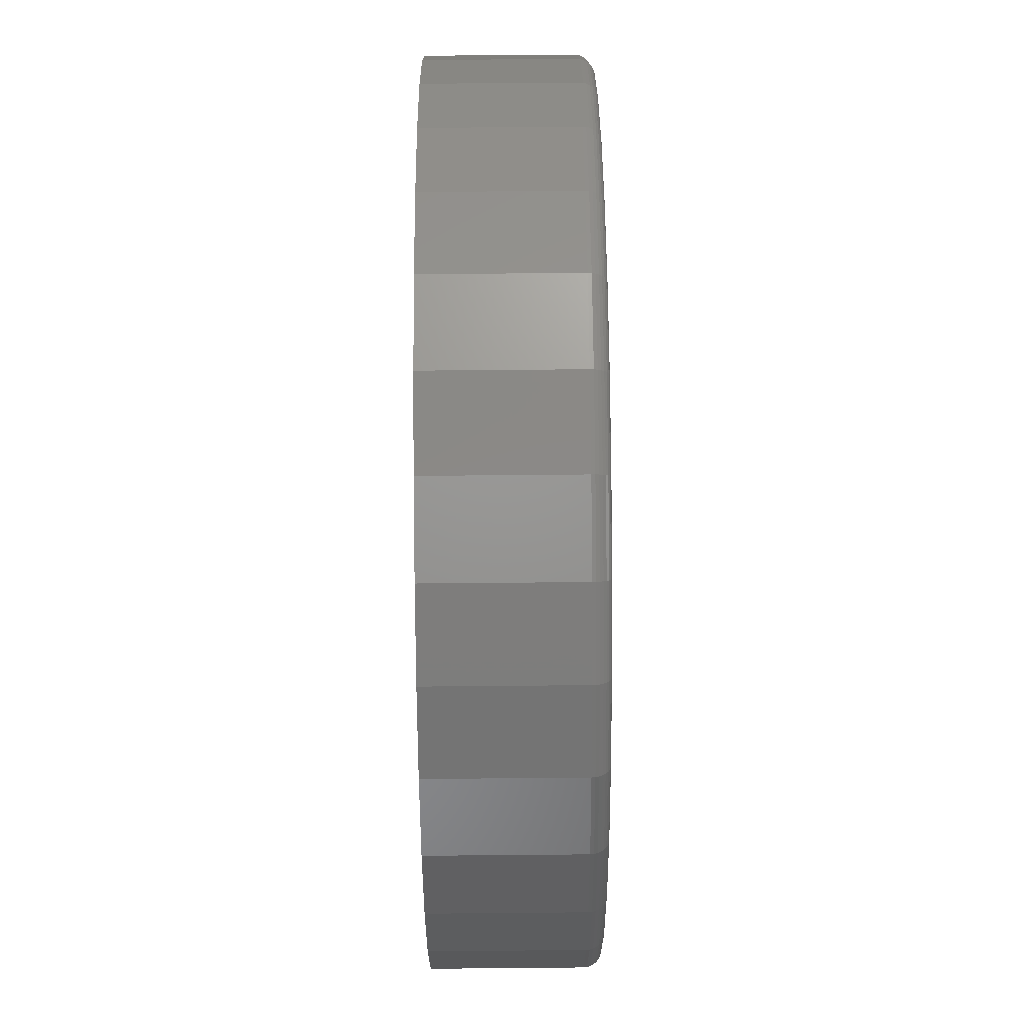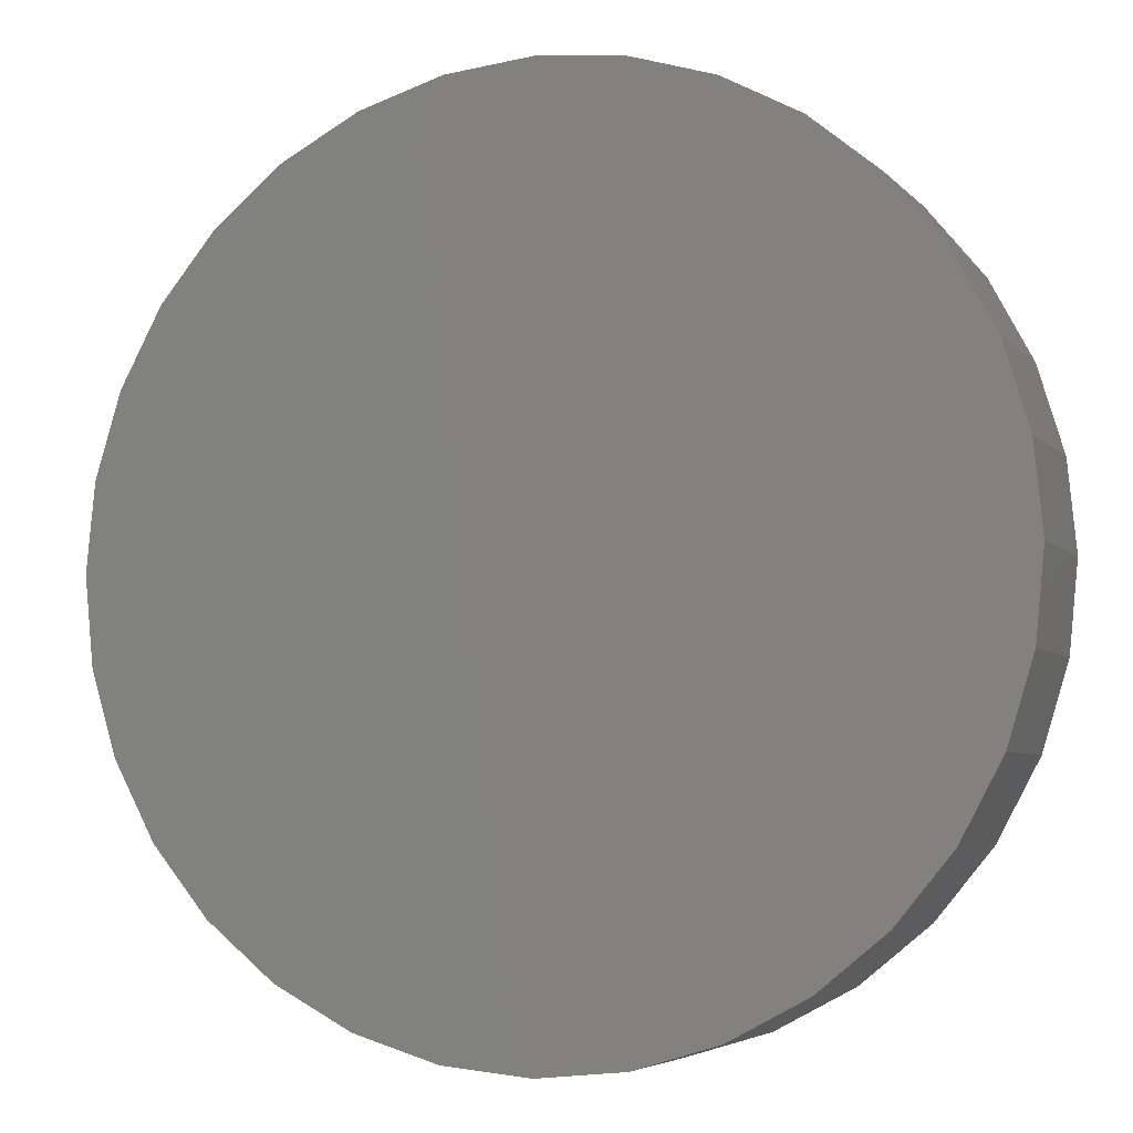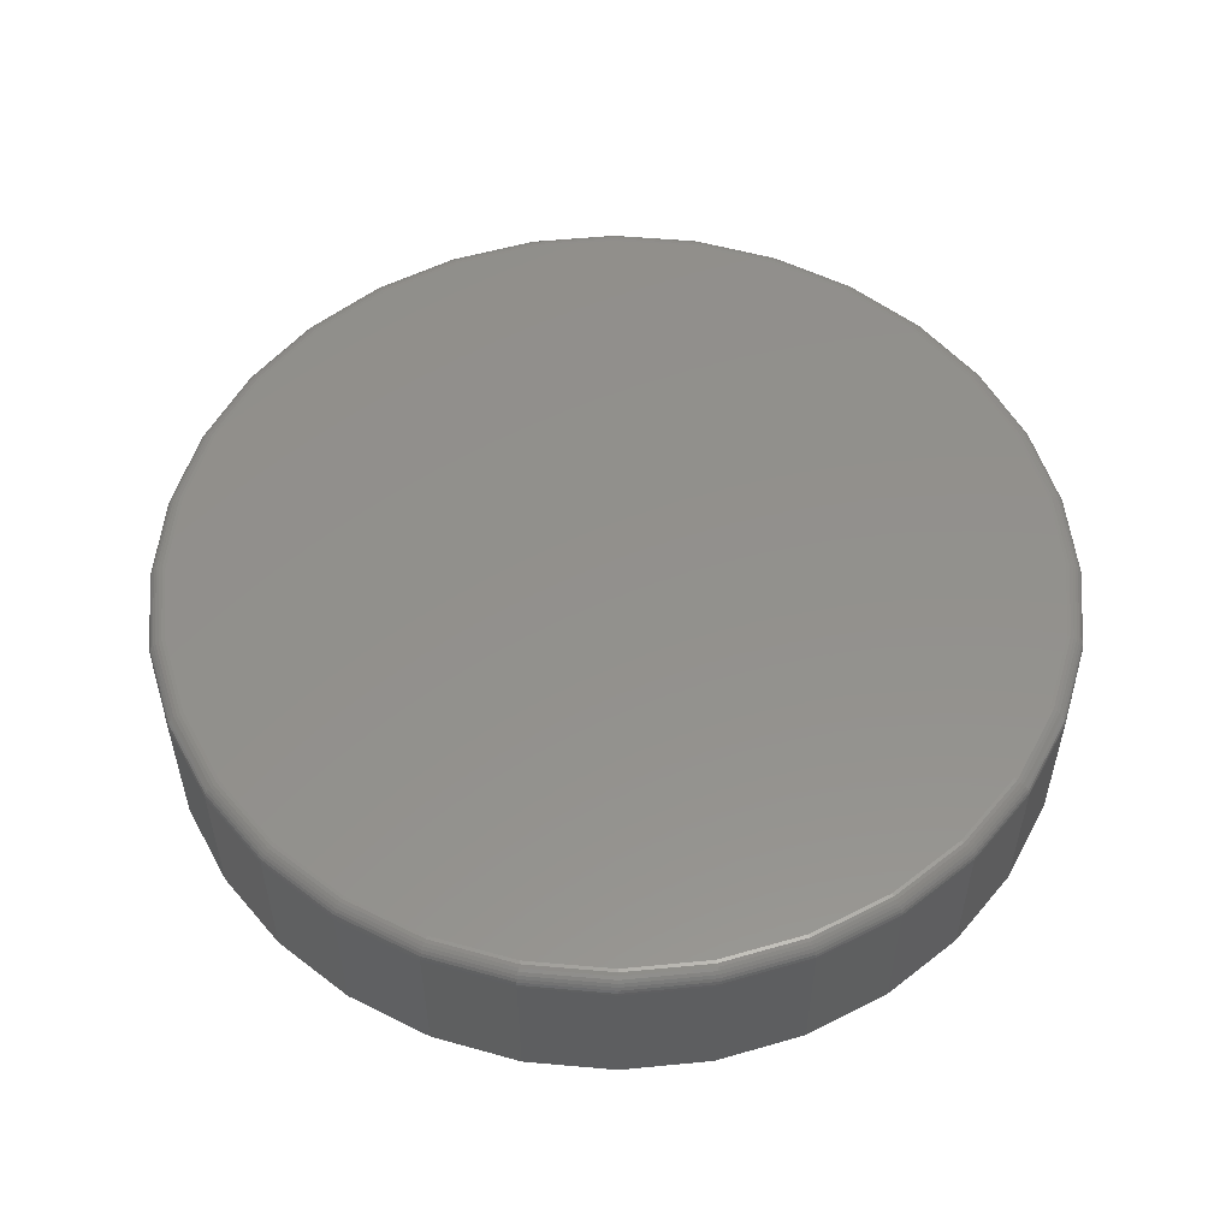
<metadata>
{"format":"stl","ext":"stl","renderer":"f3d","projection":"perspective","resolution":1024,"background":"white","views":[{"elev":74.9,"azim":-90.5,"up":"+Y"},{"elev":-5.2,"azim":-159.0,"up":"+Y"},{"elev":54.2,"azim":11.0,"up":"+Z"}]}
</metadata>
<code>
# stl→obj: 320 verts, 636 faces
v -0.06915 0.3873 0.1484
v 0.08494 0.3873 0.1484
v 0.007895 0.3949 0.1484
v 0.159 0.3648 0.1484
v -0.1432 0.3648 0.1484
v 0.2273 0.3283 0.1484
v -0.2115 0.3283 0.1484
v 0.2871 0.2792 0.1484
v -0.2713 0.2792 0.1484
v 0.3362 0.2194 0.1484
v -0.3205 0.2194 0.1484
v 0.3727 0.1511 0.1484
v -0.3569 0.1511 0.1484
v 0.3952 0.07704 0.1484
v -0.3794 0.07704 0.1484
v 0.4028 2.126e-16 0.1484
v -0.387 -1.685e-16 0.1484
v 0.3952 -0.07704 0.1484
v -0.3794 -0.07704 0.1484
v 0.3727 -0.1511 0.1484
v -0.3569 -0.1511 0.1484
v 0.3362 -0.2194 0.1484
v -0.3205 -0.2194 0.1484
v 0.2871 -0.2792 0.1484
v -0.2713 -0.2792 0.1484
v 0.2273 -0.3283 0.1484
v -0.2115 -0.3283 0.1484
v 0.159 -0.3648 0.1484
v -0.1432 -0.3648 0.1484
v 0.08494 -0.3873 0.1484
v -0.06915 -0.3873 0.1484
v 0.007895 -0.3949 0.1484
v 0.4184 0 0
v 0.4184 2.641e-16 0.1328
v 0.4105 -0.08009 0
v 0.4105 -0.08009 0.1328
v 0.3872 -0.1571 0
v 0.3872 -0.1571 0.1328
v 0.3492 -0.2281 0
v 0.3492 -0.2281 0.1328
v 0.2982 -0.2903 0
v 0.2982 -0.2903 0.1328
v 0.236 -0.3413 0
v 0.236 -0.3413 0.1328
v 0.165 -0.3793 0
v 0.165 -0.3793 0.1328
v 0.08798 -0.4026 0
v 0.08798 -0.4026 0.1328
v 0.007895 -0.4105 0
v 0.007895 -0.4105 0.1328
v -0.07219 -0.4026 0
v -0.07219 -0.4026 0.1328
v -0.1492 -0.3793 0
v -0.1492 -0.3793 0.1328
v -0.2202 -0.3413 0
v -0.2202 -0.3413 0.1328
v -0.2824 -0.2903 0
v -0.2824 -0.2903 0.1328
v -0.3334 -0.2281 0
v -0.3334 -0.2281 0.1328
v -0.3714 -0.1571 0
v -0.3714 -0.1571 0.1328
v -0.3947 -0.08009 0
v -0.3947 -0.08009 0.1328
v -0.4026 -1.32e-16 0
v -0.4026 -1.32e-16 0.1328
v -0.3947 0.08009 0
v -0.3947 0.08009 0.1328
v -0.3714 0.1571 0
v -0.3714 0.1571 0.1328
v -0.3334 0.2281 0
v -0.3334 0.2281 0.1328
v -0.2824 0.2903 0
v -0.2824 0.2903 0.1328
v -0.2202 0.3413 0
v -0.2202 0.3413 0.1328
v -0.1492 0.3793 0
v -0.1492 0.3793 0.1328
v -0.07219 0.4026 0
v -0.07219 0.4026 0.1328
v 0.007895 0.4105 0
v 0.007895 0.4105 0.1328
v 0.08798 0.4026 0
v 0.08798 0.4026 0.1328
v 0.165 0.3793 0
v 0.165 0.3793 0.1328
v 0.236 0.3413 0
v 0.236 0.3413 0.1328
v 0.2982 0.2903 0
v 0.2982 0.2903 0.1328
v 0.3492 0.2281 0
v 0.3492 0.2281 0.1328
v 0.3872 0.1571 0
v 0.3872 0.1571 0.1328
v 0.4105 0.08009 0
v 0.4105 0.08009 0.1328
v 0.4058 -2.776e-17 0.1481
v 0.3982 -0.07764 0.1481
v 0.4088 0 0.1472
v 0.4011 -0.07821 0.1472
v 0.4115 0 0.1458
v 0.4037 -0.07873 0.1458
v 0.4138 -2.776e-17 0.1439
v 0.406 -0.0792 0.1439
v 0.4158 0 0.1415
v 0.408 -0.07958 0.1415
v 0.4172 0 0.1388
v 0.4094 -0.07986 0.1388
v 0.4181 0 0.1359
v 0.4102 -0.08003 0.1359
v -0.3824 -0.07764 0.1481
v -0.3901 -1.11e-16 0.1481
v -0.3853 -0.07821 0.1472
v -0.393 -1.11e-16 0.1472
v -0.3879 -0.07873 0.1458
v -0.3957 -1.11e-16 0.1458
v -0.3903 -0.0792 0.1439
v -0.3981 -1.388e-16 0.1439
v -0.3922 -0.07958 0.1415
v -0.4 -1.388e-16 0.1415
v -0.3936 -0.07986 0.1388
v -0.4014 -1.11e-16 0.1388
v -0.3944 -0.08003 0.1359
v -0.4023 -1.11e-16 0.1359
v -0.3598 -0.1523 0.1481
v -0.3625 -0.1534 0.1472
v -0.365 -0.1544 0.1458
v -0.3672 -0.1554 0.1439
v -0.3689 -0.1561 0.1415
v -0.3703 -0.1566 0.1388
v -0.3711 -0.157 0.1359
v -0.323 -0.2211 0.1481
v -0.3254 -0.2227 0.1472
v -0.3277 -0.2242 0.1458
v -0.3296 -0.2255 0.1439
v -0.3313 -0.2266 0.1415
v -0.3325 -0.2274 0.1388
v -0.3332 -0.2279 0.1359
v -0.2735 -0.2814 0.1481
v -0.2756 -0.2835 0.1472
v -0.2775 -0.2854 0.1458
v -0.2792 -0.287 0.1439
v -0.2805 -0.2884 0.1415
v -0.2816 -0.2894 0.1388
v -0.2822 -0.2901 0.1359
v -0.2132 -0.3309 0.1481
v -0.2148 -0.3333 0.1472
v -0.2163 -0.3356 0.1458
v -0.2176 -0.3375 0.1439
v -0.2187 -0.3392 0.1415
v -0.2195 -0.3404 0.1388
v -0.22 -0.3411 0.1359
v -0.1444 -0.3677 0.1481
v -0.1455 -0.3704 0.1472
v -0.1465 -0.3729 0.1458
v -0.1475 -0.375 0.1439
v -0.1482 -0.3768 0.1415
v -0.1488 -0.3782 0.1388
v -0.1491 -0.379 0.1359
v -0.06974 -0.3903 0.1481
v -0.07031 -0.3932 0.1472
v -0.07084 -0.3958 0.1458
v -0.0713 -0.3981 0.1439
v -0.07168 -0.4001 0.1415
v -0.07196 -0.4015 0.1388
v -0.07214 -0.4023 0.1359
v 0.007895 -0.3979 0.1481
v 0.007895 -0.4009 0.1472
v 0.007895 -0.4036 0.1458
v 0.007895 -0.4059 0.1439
v 0.007895 -0.4079 0.1415
v 0.007895 -0.4093 0.1388
v 0.007895 -0.4102 0.1359
v 0.08553 -0.3903 0.1481
v 0.0861 -0.3932 0.1472
v 0.08663 -0.3958 0.1458
v 0.08709 -0.3981 0.1439
v 0.08747 -0.4001 0.1415
v 0.08775 -0.4015 0.1388
v 0.08793 -0.4023 0.1359
v 0.1602 -0.3677 0.1481
v 0.1613 -0.3704 0.1472
v 0.1623 -0.3729 0.1458
v 0.1632 -0.375 0.1439
v 0.164 -0.3768 0.1415
v 0.1645 -0.3782 0.1388
v 0.1649 -0.379 0.1359
v 0.229 -0.3309 0.1481
v 0.2306 -0.3333 0.1472
v 0.2321 -0.3356 0.1458
v 0.2334 -0.3375 0.1439
v 0.2345 -0.3392 0.1415
v 0.2353 -0.3404 0.1388
v 0.2358 -0.3411 0.1359
v 0.2893 -0.2814 0.1481
v 0.2914 -0.2835 0.1472
v 0.2933 -0.2854 0.1458
v 0.2949 -0.287 0.1439
v 0.2963 -0.2884 0.1415
v 0.2973 -0.2894 0.1388
v 0.298 -0.2901 0.1359
v 0.3388 -0.2211 0.1481
v 0.3412 -0.2227 0.1472
v 0.3435 -0.2242 0.1458
v 0.3454 -0.2255 0.1439
v 0.347 -0.2266 0.1415
v 0.3482 -0.2274 0.1388
v 0.349 -0.2279 0.1359
v 0.3756 -0.1523 0.1481
v 0.3783 -0.1534 0.1472
v 0.3808 -0.1544 0.1458
v 0.3829 -0.1554 0.1439
v 0.3847 -0.1561 0.1415
v 0.3861 -0.1566 0.1388
v 0.3869 -0.157 0.1359
v -0.3824 0.07764 0.1481
v -0.3853 0.07821 0.1472
v -0.3879 0.07873 0.1458
v -0.3903 0.0792 0.1439
v -0.3922 0.07958 0.1415
v -0.3936 0.07986 0.1388
v -0.3944 0.08003 0.1359
v 0.3982 0.07764 0.1481
v 0.4011 0.07821 0.1472
v 0.4037 0.07873 0.1458
v 0.406 0.0792 0.1439
v 0.408 0.07958 0.1415
v 0.4094 0.07986 0.1388
v 0.4102 0.08003 0.1359
v 0.3756 0.1523 0.1481
v 0.3783 0.1534 0.1472
v 0.3808 0.1544 0.1458
v 0.3829 0.1554 0.1439
v 0.3847 0.1561 0.1415
v 0.3861 0.1566 0.1388
v 0.3869 0.157 0.1359
v 0.3388 0.2211 0.1481
v 0.3412 0.2227 0.1472
v 0.3435 0.2242 0.1458
v 0.3454 0.2255 0.1439
v 0.347 0.2266 0.1415
v 0.3482 0.2274 0.1388
v 0.349 0.2279 0.1359
v 0.2893 0.2814 0.1481
v 0.2914 0.2835 0.1472
v 0.2933 0.2854 0.1458
v 0.2949 0.287 0.1439
v 0.2963 0.2884 0.1415
v 0.2973 0.2894 0.1388
v 0.298 0.2901 0.1359
v 0.229 0.3309 0.1481
v 0.2306 0.3333 0.1472
v 0.2321 0.3356 0.1458
v 0.2334 0.3375 0.1439
v 0.2345 0.3392 0.1415
v 0.2353 0.3404 0.1388
v 0.2358 0.3411 0.1359
v 0.1602 0.3677 0.1481
v 0.1613 0.3704 0.1472
v 0.1623 0.3729 0.1458
v 0.1632 0.375 0.1439
v 0.164 0.3768 0.1415
v 0.1645 0.3782 0.1388
v 0.1649 0.379 0.1359
v 0.08553 0.3903 0.1481
v 0.0861 0.3932 0.1472
v 0.08663 0.3958 0.1458
v 0.08709 0.3981 0.1439
v 0.08747 0.4001 0.1415
v 0.08775 0.4015 0.1388
v 0.08793 0.4023 0.1359
v 0.007895 0.3979 0.1481
v 0.007895 0.4009 0.1472
v 0.007895 0.4036 0.1458
v 0.007895 0.4059 0.1439
v 0.007895 0.4079 0.1415
v 0.007895 0.4093 0.1388
v 0.007895 0.4102 0.1359
v -0.06974 0.3903 0.1481
v -0.07031 0.3932 0.1472
v -0.07084 0.3958 0.1458
v -0.0713 0.3981 0.1439
v -0.07168 0.4001 0.1415
v -0.07196 0.4015 0.1388
v -0.07214 0.4023 0.1359
v -0.1444 0.3677 0.1481
v -0.1455 0.3704 0.1472
v -0.1465 0.3729 0.1458
v -0.1475 0.375 0.1439
v -0.1482 0.3768 0.1415
v -0.1488 0.3782 0.1388
v -0.1491 0.379 0.1359
v -0.2132 0.3309 0.1481
v -0.2148 0.3333 0.1472
v -0.2163 0.3356 0.1458
v -0.2176 0.3375 0.1439
v -0.2187 0.3392 0.1415
v -0.2195 0.3404 0.1388
v -0.22 0.3411 0.1359
v -0.2735 0.2814 0.1481
v -0.2756 0.2835 0.1472
v -0.2775 0.2854 0.1458
v -0.2792 0.287 0.1439
v -0.2805 0.2884 0.1415
v -0.2816 0.2894 0.1388
v -0.2822 0.2901 0.1359
v -0.323 0.2211 0.1481
v -0.3254 0.2227 0.1472
v -0.3277 0.2242 0.1458
v -0.3296 0.2255 0.1439
v -0.3313 0.2266 0.1415
v -0.3325 0.2274 0.1388
v -0.3332 0.2279 0.1359
v -0.3598 0.1523 0.1481
v -0.3625 0.1534 0.1472
v -0.365 0.1544 0.1458
v -0.3672 0.1554 0.1439
v -0.3689 0.1561 0.1415
v -0.3703 0.1566 0.1388
v -0.3711 0.157 0.1359
f 1 2 3
f 2 1 4
f 4 1 5
f 4 5 6
f 6 5 7
f 6 7 8
f 8 7 9
f 8 9 10
f 10 9 11
f 10 11 12
f 12 11 13
f 12 13 14
f 14 13 15
f 14 15 16
f 16 15 17
f 16 17 18
f 18 17 19
f 18 19 20
f 20 19 21
f 20 21 22
f 22 21 23
f 22 23 24
f 24 23 25
f 24 25 26
f 26 25 27
f 26 27 28
f 28 27 29
f 28 29 30
f 30 29 31
f 30 31 32
f 33 34 35
f 35 34 36
f 35 36 37
f 37 36 38
f 37 38 39
f 39 38 40
f 39 40 41
f 41 40 42
f 41 42 43
f 43 42 44
f 43 44 45
f 45 44 46
f 45 46 47
f 47 46 48
f 47 48 49
f 49 48 50
f 49 50 51
f 51 50 52
f 51 52 53
f 53 52 54
f 53 54 55
f 55 54 56
f 55 56 57
f 57 56 58
f 57 58 59
f 59 58 60
f 59 60 61
f 61 60 62
f 61 62 63
f 63 62 64
f 63 64 65
f 65 64 66
f 65 66 67
f 67 66 68
f 67 68 69
f 69 68 70
f 69 70 71
f 71 70 72
f 71 72 73
f 73 72 74
f 73 74 75
f 75 74 76
f 75 76 77
f 77 76 78
f 77 78 79
f 79 78 80
f 79 80 81
f 81 80 82
f 81 82 83
f 83 82 84
f 83 84 85
f 85 84 86
f 85 86 87
f 87 86 88
f 87 88 89
f 89 88 90
f 89 90 91
f 91 90 92
f 91 92 93
f 93 92 94
f 93 94 95
f 95 94 96
f 95 96 33
f 33 96 34
f 16 18 97
f 97 18 98
f 97 98 99
f 99 98 100
f 99 100 101
f 101 100 102
f 101 102 103
f 103 102 104
f 103 104 105
f 105 104 106
f 105 106 107
f 107 106 108
f 107 108 109
f 109 108 110
f 109 110 34
f 34 110 36
f 19 17 111
f 111 17 112
f 111 112 113
f 113 112 114
f 113 114 115
f 115 114 116
f 115 116 117
f 117 116 118
f 117 118 119
f 119 118 120
f 119 120 121
f 121 120 122
f 121 122 123
f 123 122 124
f 123 124 64
f 64 124 66
f 21 19 125
f 125 19 111
f 125 111 126
f 126 111 113
f 126 113 127
f 127 113 115
f 127 115 128
f 128 115 117
f 128 117 129
f 129 117 119
f 129 119 130
f 130 119 121
f 130 121 131
f 131 121 123
f 131 123 62
f 62 123 64
f 23 21 132
f 132 21 125
f 132 125 133
f 133 125 126
f 133 126 134
f 134 126 127
f 134 127 135
f 135 127 128
f 135 128 136
f 136 128 129
f 136 129 137
f 137 129 130
f 137 130 138
f 138 130 131
f 138 131 60
f 60 131 62
f 25 23 139
f 139 23 132
f 139 132 140
f 140 132 133
f 140 133 141
f 141 133 134
f 141 134 142
f 142 134 135
f 142 135 143
f 143 135 136
f 143 136 144
f 144 136 137
f 144 137 145
f 145 137 138
f 145 138 58
f 58 138 60
f 27 25 146
f 146 25 139
f 146 139 147
f 147 139 140
f 147 140 148
f 148 140 141
f 148 141 149
f 149 141 142
f 149 142 150
f 150 142 143
f 150 143 151
f 151 143 144
f 151 144 152
f 152 144 145
f 152 145 56
f 56 145 58
f 29 27 153
f 153 27 146
f 153 146 154
f 154 146 147
f 154 147 155
f 155 147 148
f 155 148 156
f 156 148 149
f 156 149 157
f 157 149 150
f 157 150 158
f 158 150 151
f 158 151 159
f 159 151 152
f 159 152 54
f 54 152 56
f 31 29 160
f 160 29 153
f 160 153 161
f 161 153 154
f 161 154 162
f 162 154 155
f 162 155 163
f 163 155 156
f 163 156 164
f 164 156 157
f 164 157 165
f 165 157 158
f 165 158 166
f 166 158 159
f 166 159 52
f 52 159 54
f 32 31 167
f 167 31 160
f 167 160 168
f 168 160 161
f 168 161 169
f 169 161 162
f 169 162 170
f 170 162 163
f 170 163 171
f 171 163 164
f 171 164 172
f 172 164 165
f 172 165 173
f 173 165 166
f 173 166 50
f 50 166 52
f 30 32 174
f 174 32 167
f 174 167 175
f 175 167 168
f 175 168 176
f 176 168 169
f 176 169 177
f 177 169 170
f 177 170 178
f 178 170 171
f 178 171 179
f 179 171 172
f 179 172 180
f 180 172 173
f 180 173 48
f 48 173 50
f 28 30 181
f 181 30 174
f 181 174 182
f 182 174 175
f 182 175 183
f 183 175 176
f 183 176 184
f 184 176 177
f 184 177 185
f 185 177 178
f 185 178 186
f 186 178 179
f 186 179 187
f 187 179 180
f 187 180 46
f 46 180 48
f 26 28 188
f 188 28 181
f 188 181 189
f 189 181 182
f 189 182 190
f 190 182 183
f 190 183 191
f 191 183 184
f 191 184 192
f 192 184 185
f 192 185 193
f 193 185 186
f 193 186 194
f 194 186 187
f 194 187 44
f 44 187 46
f 24 26 195
f 195 26 188
f 195 188 196
f 196 188 189
f 196 189 197
f 197 189 190
f 197 190 198
f 198 190 191
f 198 191 199
f 199 191 192
f 199 192 200
f 200 192 193
f 200 193 201
f 201 193 194
f 201 194 42
f 42 194 44
f 22 24 202
f 202 24 195
f 202 195 203
f 203 195 196
f 203 196 204
f 204 196 197
f 204 197 205
f 205 197 198
f 205 198 206
f 206 198 199
f 206 199 207
f 207 199 200
f 207 200 208
f 208 200 201
f 208 201 40
f 40 201 42
f 20 22 209
f 209 22 202
f 209 202 210
f 210 202 203
f 210 203 211
f 211 203 204
f 211 204 212
f 212 204 205
f 212 205 213
f 213 205 206
f 213 206 214
f 214 206 207
f 214 207 215
f 215 207 208
f 215 208 38
f 38 208 40
f 18 20 98
f 98 20 209
f 98 209 100
f 100 209 210
f 100 210 102
f 102 210 211
f 102 211 104
f 104 211 212
f 104 212 106
f 106 212 213
f 106 213 108
f 108 213 214
f 108 214 110
f 110 214 215
f 110 215 36
f 36 215 38
f 17 15 112
f 112 15 216
f 112 216 114
f 114 216 217
f 114 217 116
f 116 217 218
f 116 218 118
f 118 218 219
f 118 219 120
f 120 219 220
f 120 220 122
f 122 220 221
f 122 221 124
f 124 221 222
f 124 222 66
f 66 222 68
f 14 16 223
f 223 16 97
f 223 97 224
f 224 97 99
f 224 99 225
f 225 99 101
f 225 101 226
f 226 101 103
f 226 103 227
f 227 103 105
f 227 105 228
f 228 105 107
f 228 107 229
f 229 107 109
f 229 109 96
f 96 109 34
f 12 14 230
f 230 14 223
f 230 223 231
f 231 223 224
f 231 224 232
f 232 224 225
f 232 225 233
f 233 225 226
f 233 226 234
f 234 226 227
f 234 227 235
f 235 227 228
f 235 228 236
f 236 228 229
f 236 229 94
f 94 229 96
f 10 12 237
f 237 12 230
f 237 230 238
f 238 230 231
f 238 231 239
f 239 231 232
f 239 232 240
f 240 232 233
f 240 233 241
f 241 233 234
f 241 234 242
f 242 234 235
f 242 235 243
f 243 235 236
f 243 236 92
f 92 236 94
f 8 10 244
f 244 10 237
f 244 237 245
f 245 237 238
f 245 238 246
f 246 238 239
f 246 239 247
f 247 239 240
f 247 240 248
f 248 240 241
f 248 241 249
f 249 241 242
f 249 242 250
f 250 242 243
f 250 243 90
f 90 243 92
f 6 8 251
f 251 8 244
f 251 244 252
f 252 244 245
f 252 245 253
f 253 245 246
f 253 246 254
f 254 246 247
f 254 247 255
f 255 247 248
f 255 248 256
f 256 248 249
f 256 249 257
f 257 249 250
f 257 250 88
f 88 250 90
f 4 6 258
f 258 6 251
f 258 251 259
f 259 251 252
f 259 252 260
f 260 252 253
f 260 253 261
f 261 253 254
f 261 254 262
f 262 254 255
f 262 255 263
f 263 255 256
f 263 256 264
f 264 256 257
f 264 257 86
f 86 257 88
f 2 4 265
f 265 4 258
f 265 258 266
f 266 258 259
f 266 259 267
f 267 259 260
f 267 260 268
f 268 260 261
f 268 261 269
f 269 261 262
f 269 262 270
f 270 262 263
f 270 263 271
f 271 263 264
f 271 264 84
f 84 264 86
f 3 2 272
f 272 2 265
f 272 265 273
f 273 265 266
f 273 266 274
f 274 266 267
f 274 267 275
f 275 267 268
f 275 268 276
f 276 268 269
f 276 269 277
f 277 269 270
f 277 270 278
f 278 270 271
f 278 271 82
f 82 271 84
f 1 3 279
f 279 3 272
f 279 272 280
f 280 272 273
f 280 273 281
f 281 273 274
f 281 274 282
f 282 274 275
f 282 275 283
f 283 275 276
f 283 276 284
f 284 276 277
f 284 277 285
f 285 277 278
f 285 278 80
f 80 278 82
f 5 1 286
f 286 1 279
f 286 279 287
f 287 279 280
f 287 280 288
f 288 280 281
f 288 281 289
f 289 281 282
f 289 282 290
f 290 282 283
f 290 283 291
f 291 283 284
f 291 284 292
f 292 284 285
f 292 285 78
f 78 285 80
f 7 5 293
f 293 5 286
f 293 286 294
f 294 286 287
f 294 287 295
f 295 287 288
f 295 288 296
f 296 288 289
f 296 289 297
f 297 289 290
f 297 290 298
f 298 290 291
f 298 291 299
f 299 291 292
f 299 292 76
f 76 292 78
f 9 7 300
f 300 7 293
f 300 293 301
f 301 293 294
f 301 294 302
f 302 294 295
f 302 295 303
f 303 295 296
f 303 296 304
f 304 296 297
f 304 297 305
f 305 297 298
f 305 298 306
f 306 298 299
f 306 299 74
f 74 299 76
f 11 9 307
f 307 9 300
f 307 300 308
f 308 300 301
f 308 301 309
f 309 301 302
f 309 302 310
f 310 302 303
f 310 303 311
f 311 303 304
f 311 304 312
f 312 304 305
f 312 305 313
f 313 305 306
f 313 306 72
f 72 306 74
f 13 11 314
f 314 11 307
f 314 307 315
f 315 307 308
f 315 308 316
f 316 308 309
f 316 309 317
f 317 309 310
f 317 310 318
f 318 310 311
f 318 311 319
f 319 311 312
f 319 312 320
f 320 312 313
f 320 313 70
f 70 313 72
f 15 13 216
f 216 13 314
f 216 314 217
f 217 314 315
f 217 315 218
f 218 315 316
f 218 316 219
f 219 316 317
f 219 317 220
f 220 317 318
f 220 318 221
f 221 318 319
f 221 319 222
f 222 319 320
f 222 320 68
f 68 320 70
f 81 83 79
f 49 51 47
f 47 51 53
f 47 53 45
f 45 53 55
f 45 55 43
f 43 55 57
f 43 57 41
f 41 57 59
f 41 59 39
f 39 59 61
f 39 61 37
f 37 61 63
f 37 63 35
f 35 63 65
f 35 65 33
f 33 65 67
f 33 67 95
f 95 67 69
f 95 69 93
f 93 69 71
f 93 71 91
f 91 71 73
f 91 73 89
f 89 73 75
f 89 75 87
f 87 75 77
f 87 77 85
f 85 77 79
f 85 79 83

</code>
